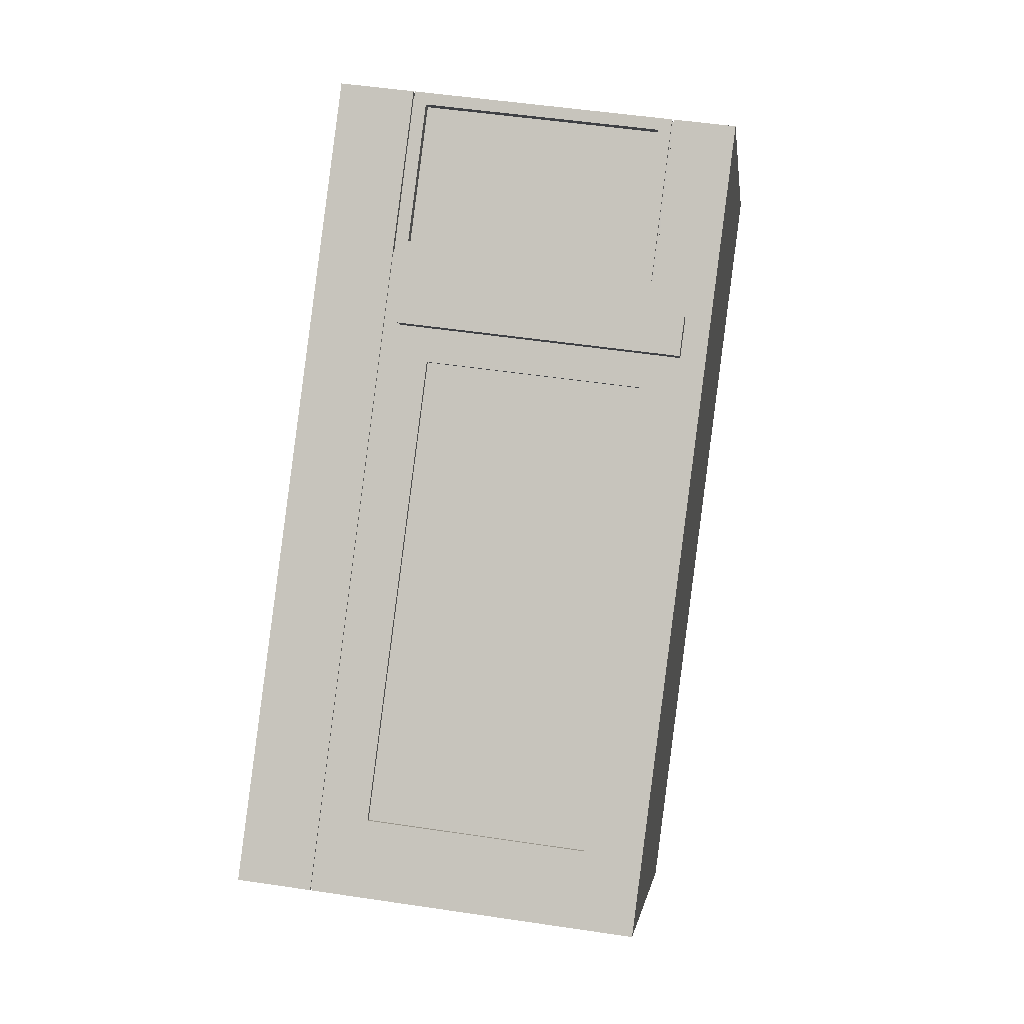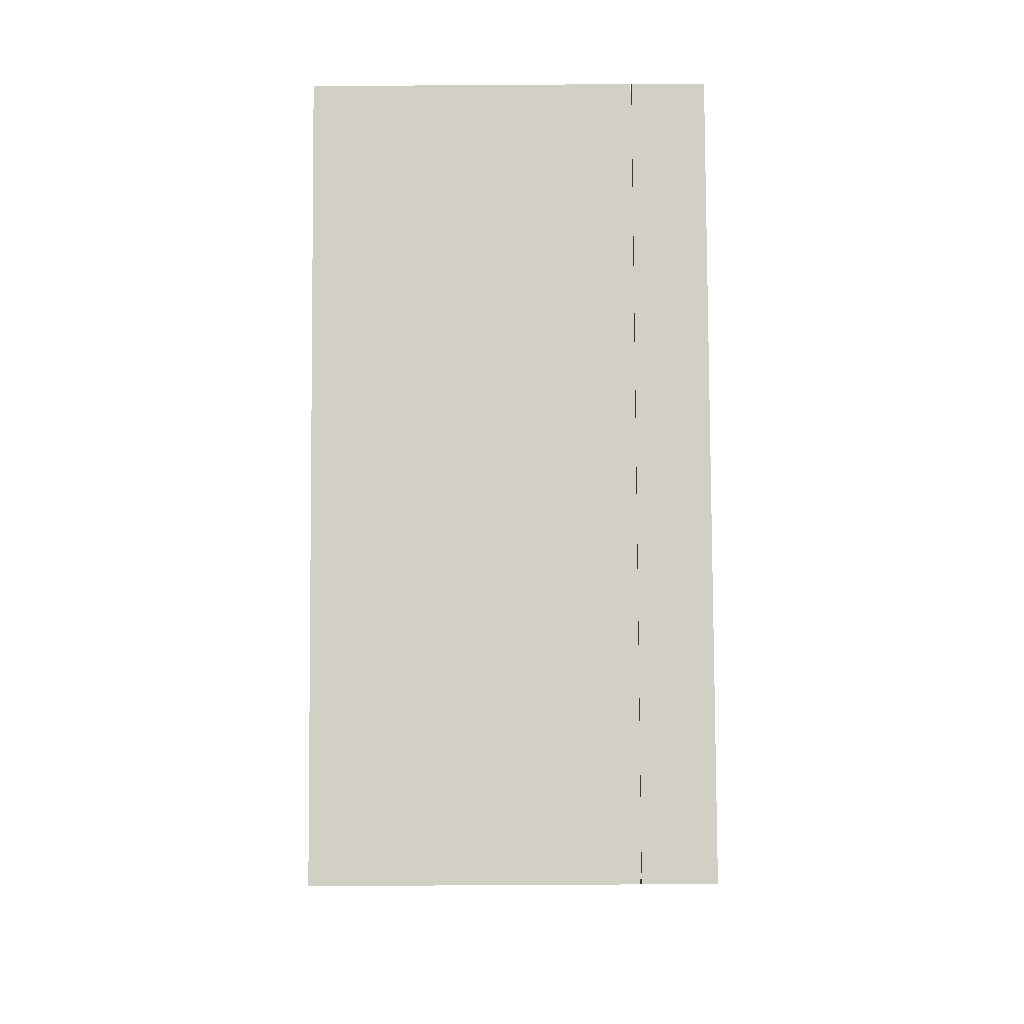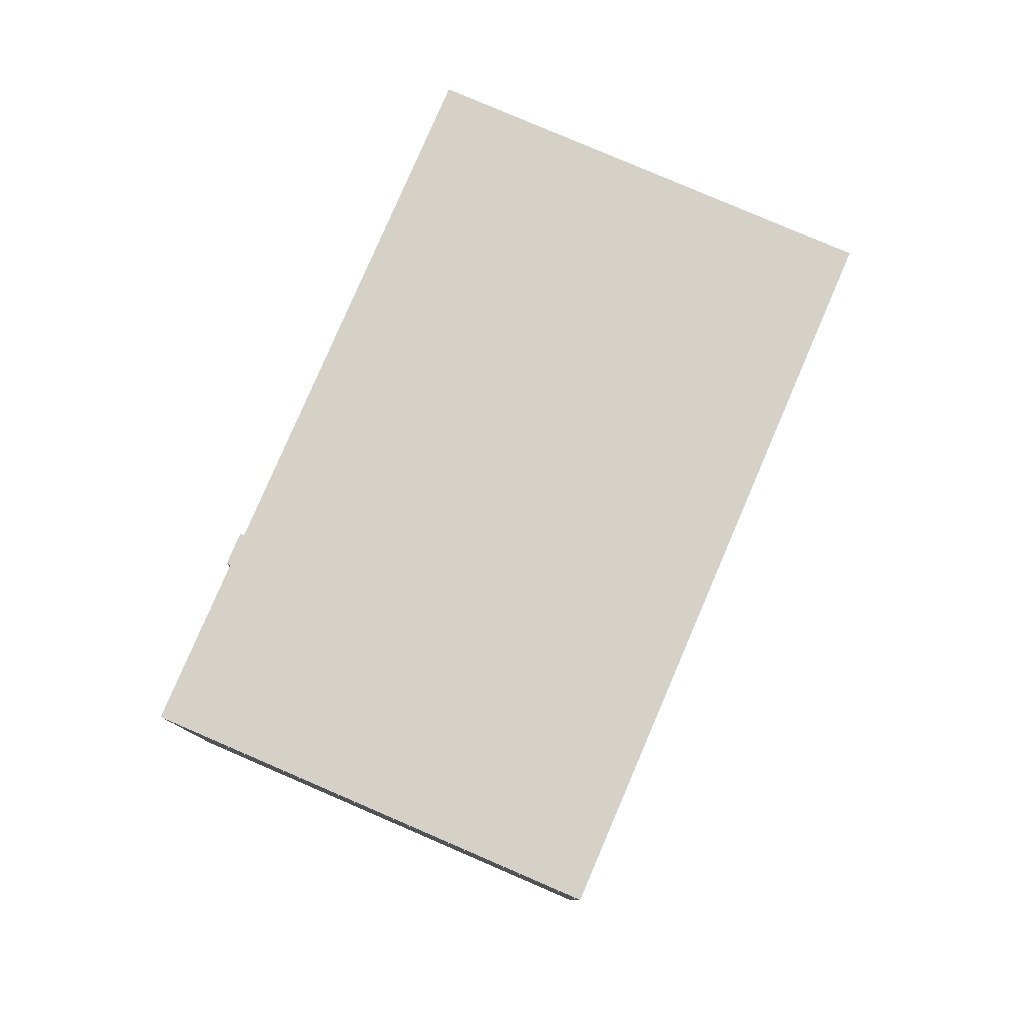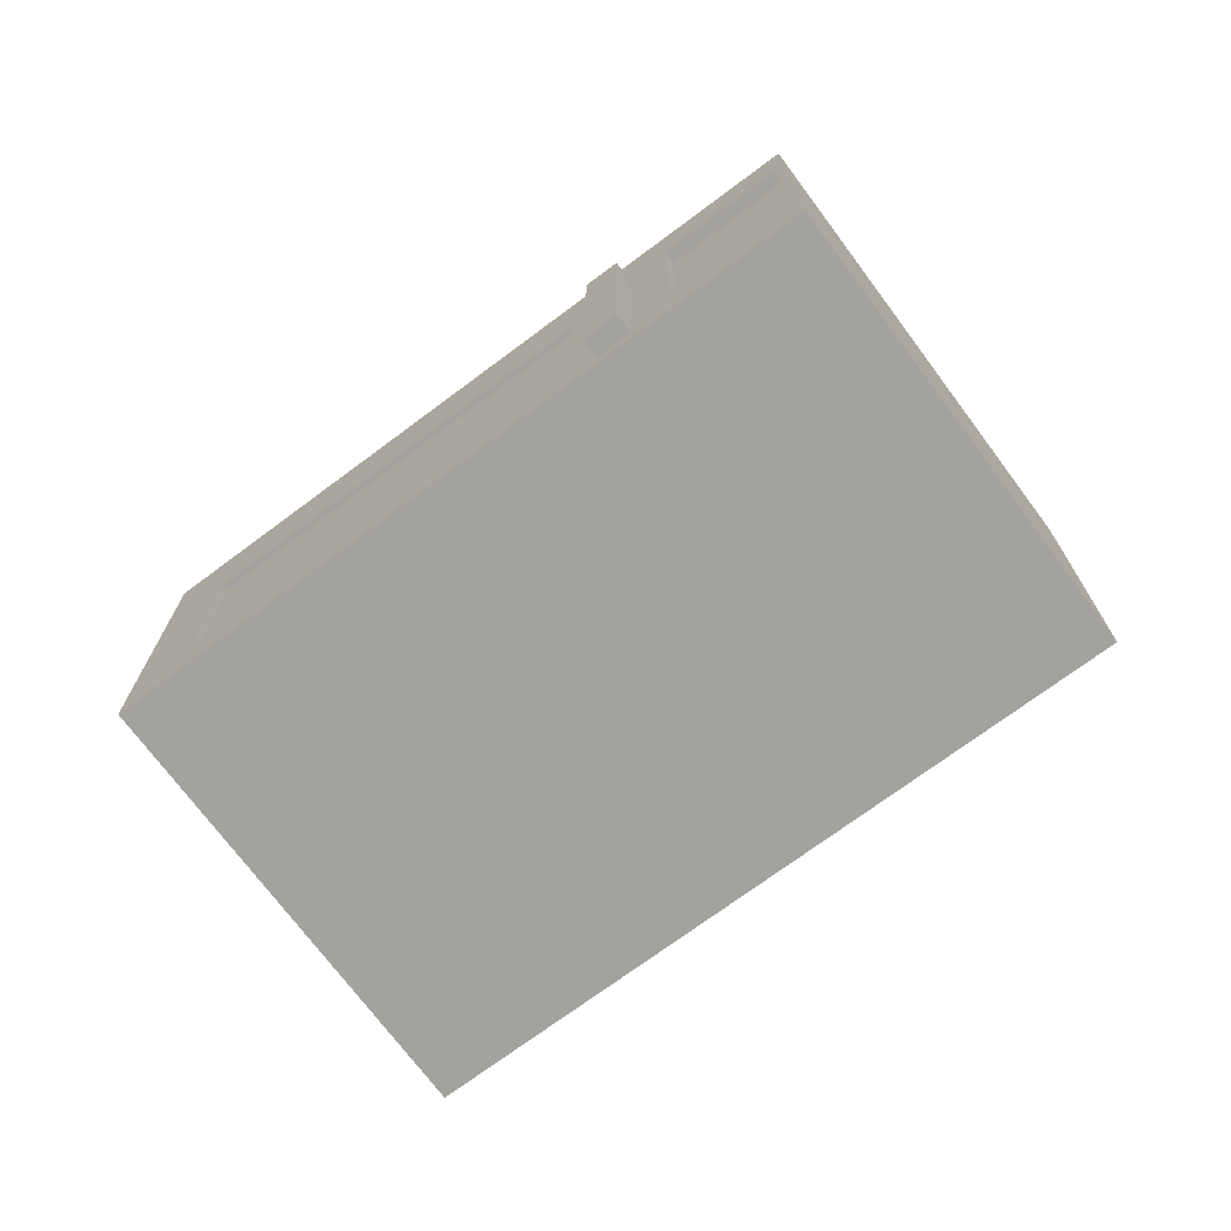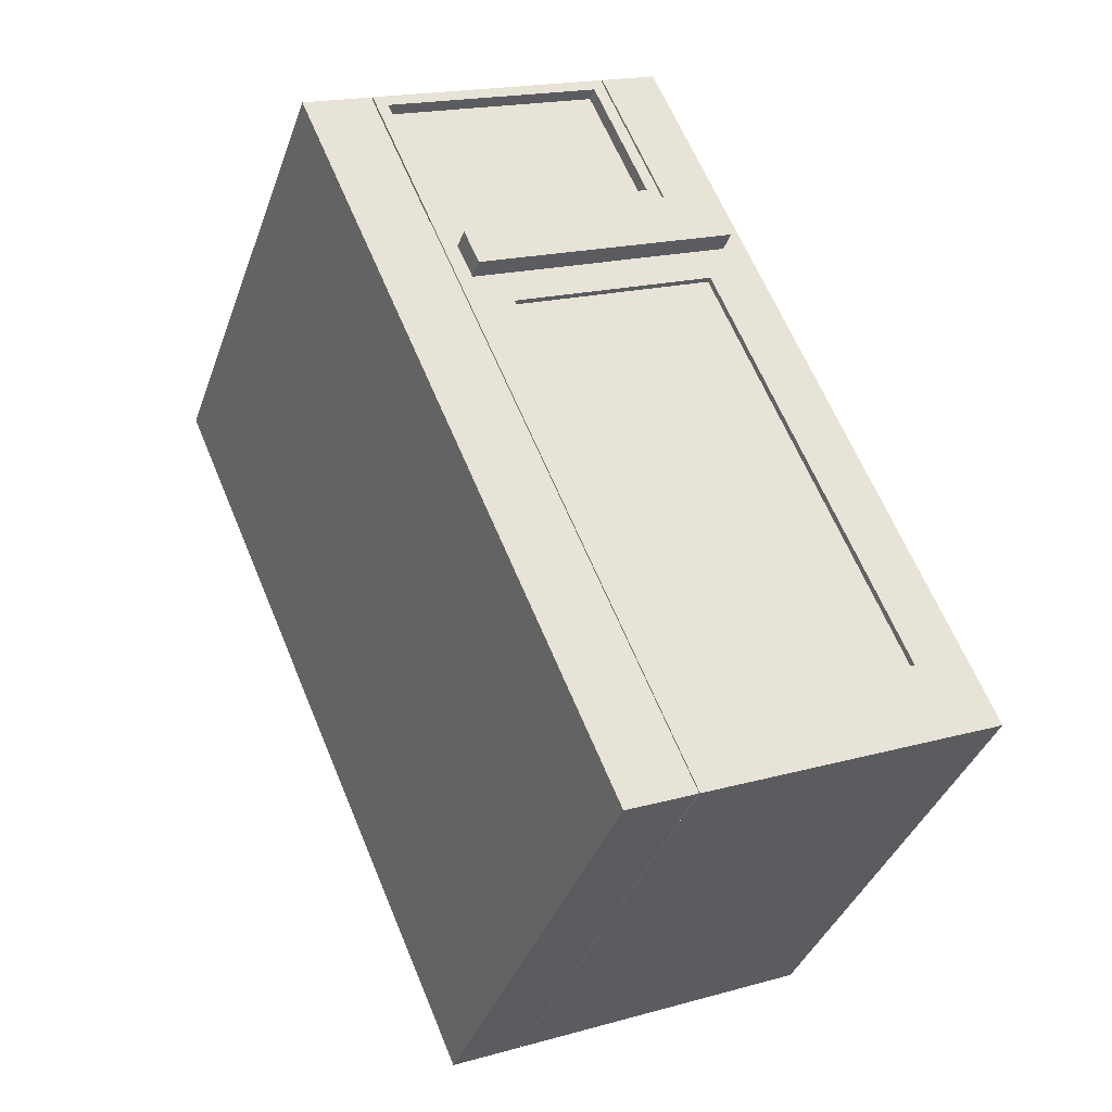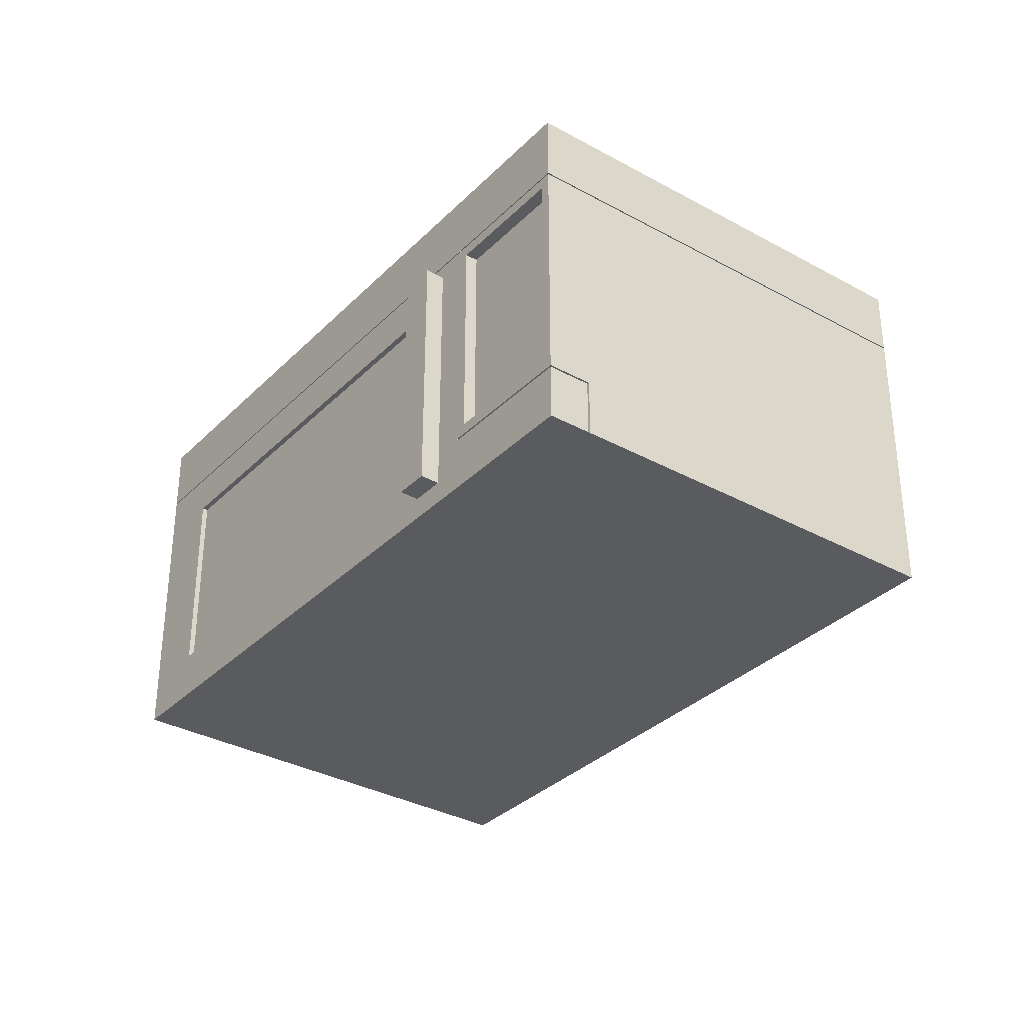
<metadata>
{"format":"obj","ext":"obj","renderer":"f3d","projection":"perspective","resolution":1024,"background":"white","views":[{"elev":49.5,"azim":-80.5,"up":"+Z"},{"elev":-58.9,"azim":90.4,"up":"+Z"},{"elev":79.7,"azim":73.9,"up":"+Y"},{"elev":-72.6,"azim":-2.7,"up":"+Y"},{"elev":17.8,"azim":-119.1,"up":"+Z"},{"elev":-33.5,"azim":13.6,"up":"+Y"}]}
</metadata>
<code>
g default
v 1.76 0.5087 -0.1304
v 1.577 0.758 0.09322
v 1.948 0.5087 0.4366
v 2.151 0.5087 0.1897
v 1.76 0.758 -0.1304
v 1.577 0.5087 0.09322
v 1.948 0.758 0.4366
v 2.151 0.758 0.1897
v 1.87 0.758 0.3723
v 1.87 0.5087 0.3723
v 2.073 0.5087 0.1254
v 2.073 0.758 0.1254
v 1.889 0.758 0.3494
v 1.967 0.758 0.4138
v 1.967 0.5087 0.4138
v 1.889 0.5087 0.3494
v 1.967 0.7108 0.4138
v 2.151 0.7108 0.1897
v 2.073 0.7108 0.1254
v 1.76 0.7108 -0.1304
v 1.577 0.7108 0.09322
v 1.948 0.7108 0.4318
v 1.87 0.7108 0.3723
v 1.967 0.5469 0.4138
v 2.151 0.5469 0.1897
v 2.073 0.5469 0.1254
v 1.76 0.5469 -0.1304
v 1.577 0.5469 0.09322
v 1.948 0.5469 0.4366
v 1.87 0.5469 0.3723
v 1.948 0.7118 0.4366
v 1.967 0.7118 0.4138
v 2.151 0.7118 0.1897
v 2.073 0.7118 0.1254
v 1.76 0.7118 -0.1304
v 1.577 0.7118 0.09322
v 1.87 0.7118 0.3723
v 1.873 0.7118 0.3684
v 1.58 0.7118 0.09621
v 1.963 0.7108 0.4108
v 2.146 0.7108 0.1905
v 2.069 0.7108 0.1294
v 1.761 0.7108 -0.1258
v 1.58 0.7108 0.09621
v 1.948 0.7029 0.4251
v 1.873 0.7108 0.3684
v 1.948 0.7118 0.4318
v 1.963 0.7118 0.4108
v 2.146 0.7118 0.1905
v 2.069 0.7118 0.1294
v 1.761 0.7118 -0.1258
v 1.87 0.5483 0.3723
v 1.948 0.5483 0.4366
v 1.967 0.5483 0.4138
v 1.968 0.5469 0.4125
v 1.968 0.5087 0.4124
v 1.968 0.5479 0.4129
v 1.966 0.5478 0.4119
v 1.966 0.5088 0.4126
v 1.966 0.547 0.4126
v 1.948 0.547 0.4349
v 1.871 0.547 0.371
v 1.871 0.5482 0.371
v 1.948 0.5482 0.4349
v 1.966 0.5482 0.4127
v 1.967 0.5469 0.4115
v 1.967 0.5088 0.4114
v 1.942 0.5561 0.4319
v 1.876 0.7029 0.377
v 1.948 0.7108 0.4366
v 1.876 0.5561 0.377
v 1.942 0.7029 0.4319
v 1.948 0.5561 0.4251
v 1.881 0.7029 0.3702
v 1.881 0.5561 0.3702
v 1.558 0.758 0.1161
v 1.87 0.758 0.3723
v 1.889 0.758 0.3494
v 1.577 0.758 0.09322
v 1.597 0.5441 0.1436
v 1.87 0.5087 0.3723
v 1.577 0.5087 0.09322
v 1.889 0.5087 0.3494
v 1.87 0.7108 0.3723
v 1.559 0.7109 0.116
v 1.577 0.7108 0.09322
v 1.558 0.7118 0.1161
v 1.577 0.7118 0.09322
v 1.87 0.7118 0.3723
v 1.87 0.7117 0.3714
v 1.577 0.7117 0.09391
v 1.87 0.7109 0.3714
v 1.558 0.7108 0.1161
v 1.577 0.7109 0.09391
v 1.559 0.7117 0.116
v 1.595 0.6814 0.1466
v 1.558 0.5087 0.1161
v 1.818 0.5441 0.3301
v 1.818 0.6814 0.3301
v 1.595 0.5441 0.1466
v 1.597 0.6814 0.1436
v 1.821 0.5441 0.327
v 1.821 0.6814 0.327
v 1.854 0.5244 0.3579
v 1.845 0.7012 0.3692
v 1.826 0.701 0.3539
v 1.826 0.5245 0.3539
v 1.836 0.5245 0.3425
v 1.836 0.701 0.3425
v 1.854 0.7012 0.3579
v 1.845 0.5244 0.3692
g Microwave:microwave
f 4 56 11
f 15 16 56
f 16 11 56
f 12 5 13
f 13 5 2
f 14 7 32
f 32 7 31
f 12 8 34
f 34 8 33
f 2 5 36
f 36 5 35
f 14 8 13
f 13 8 12
f 13 9 14
f 14 9 7
f 6 1 16
f 16 1 11
f 56 4 55
f 55 4 25
f 11 1 26
f 26 1 27
f 15 3 16
f 16 3 10
f 30 10 29
f 29 10 3
f 29 3 24
f 24 3 15
f 25 4 26
f 26 4 11
f 27 1 28
f 28 1 6
f 33 8 32
f 32 8 14
f 35 5 34
f 34 5 12
f 31 7 37
f 37 7 9
f 25 18 55
f 55 18 17
f 17 57 55
f 27 20 26
f 26 20 19
f 73 45 75
f 75 45 74
f 54 17 53
f 53 17 70
f 26 19 25
f 25 19 18
f 28 21 27
f 27 21 20
f 47 22 48
f 48 22 40
f 49 41 50
f 50 41 42
f 51 43 39
f 39 43 44
f 48 40 49
f 49 40 41
f 50 42 51
f 51 42 43
f 38 46 47
f 47 46 22
f 70 22 23
f 23 22 46
f 38 37 46
f 46 37 23
f 70 17 22
f 22 17 40
f 18 41 17
f 17 41 40
f 18 19 41
f 41 19 42
f 20 43 19
f 19 43 42
f 20 21 43
f 43 21 44
f 44 21 39
f 39 21 36
f 35 51 36
f 36 51 39
f 35 34 51
f 51 34 50
f 33 49 34
f 34 49 50
f 33 32 49
f 49 32 48
f 31 47 32
f 32 47 48
f 31 37 47
f 47 37 38
f 63 62 64
f 64 62 61
f 60 65 61
f 61 65 64
f 66 58 60
f 60 58 65
f 60 59 66
f 66 59 67
f 54 57 17
f 63 52 62
f 62 52 30
f 29 61 30
f 30 61 62
f 29 24 61
f 61 24 60
f 15 59 24
f 24 59 60
f 59 15 67
f 67 15 56
f 56 55 67
f 67 55 66
f 57 58 55
f 55 58 66
f 57 54 58
f 58 54 65
f 53 64 54
f 54 64 65
f 53 52 64
f 64 52 63
f 68 53 72
f 72 53 70
f 72 70 69
f 69 70 23
f 69 23 71
f 71 23 52
f 71 52 68
f 68 52 53
f 45 72 74
f 74 72 69
f 74 69 75
f 75 69 71
f 75 71 73
f 73 71 68
f 73 68 45
f 45 68 72
f 79 76 78
f 78 76 77
f 77 76 89
f 89 76 87
f 87 76 88
f 88 76 79
f 81 97 83
f 83 97 82
f 101 80 103
f 103 80 102
f 86 82 93
f 93 82 97
f 95 85 90
f 90 85 92
f 91 94 95
f 95 94 85
f 93 85 86
f 86 85 94
f 91 88 94
f 94 88 86
f 93 84 85
f 85 84 92
f 92 84 90
f 90 84 89
f 87 95 89
f 89 95 90
f 87 88 95
f 95 88 91
f 97 100 93
f 93 100 96
f 81 98 97
f 97 98 100
f 81 84 98
f 98 84 99
f 84 93 99
f 99 93 96
f 80 100 102
f 102 100 98
f 102 98 103
f 103 98 99
f 103 99 101
f 101 99 96
f 101 96 80
f 80 96 100
f 105 106 111
f 111 106 107
f 107 108 111
f 111 108 104
f 106 109 107
f 107 109 108
f 105 110 106
f 106 110 109
f 111 104 105
f 105 104 110

</code>
